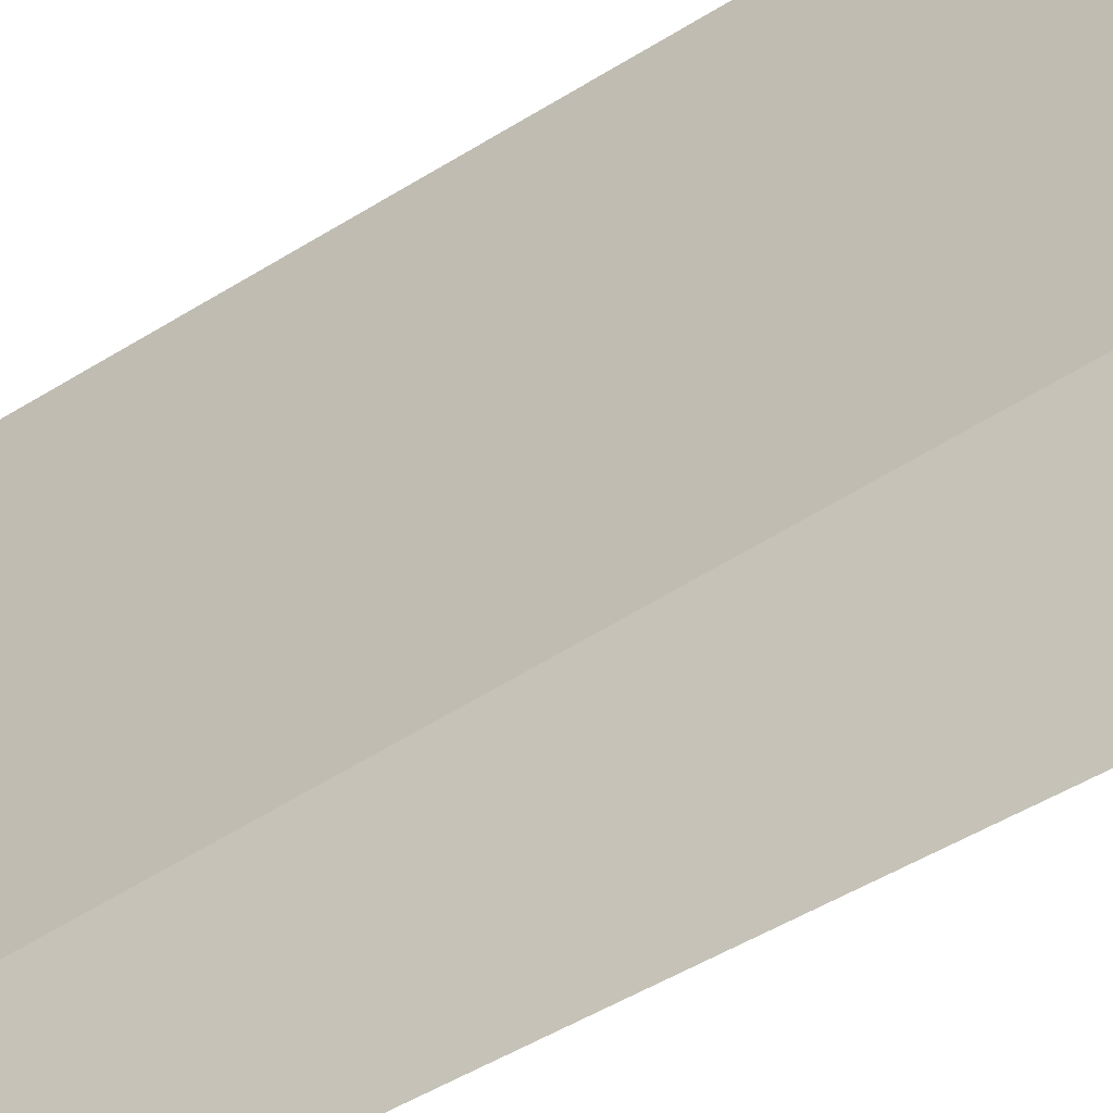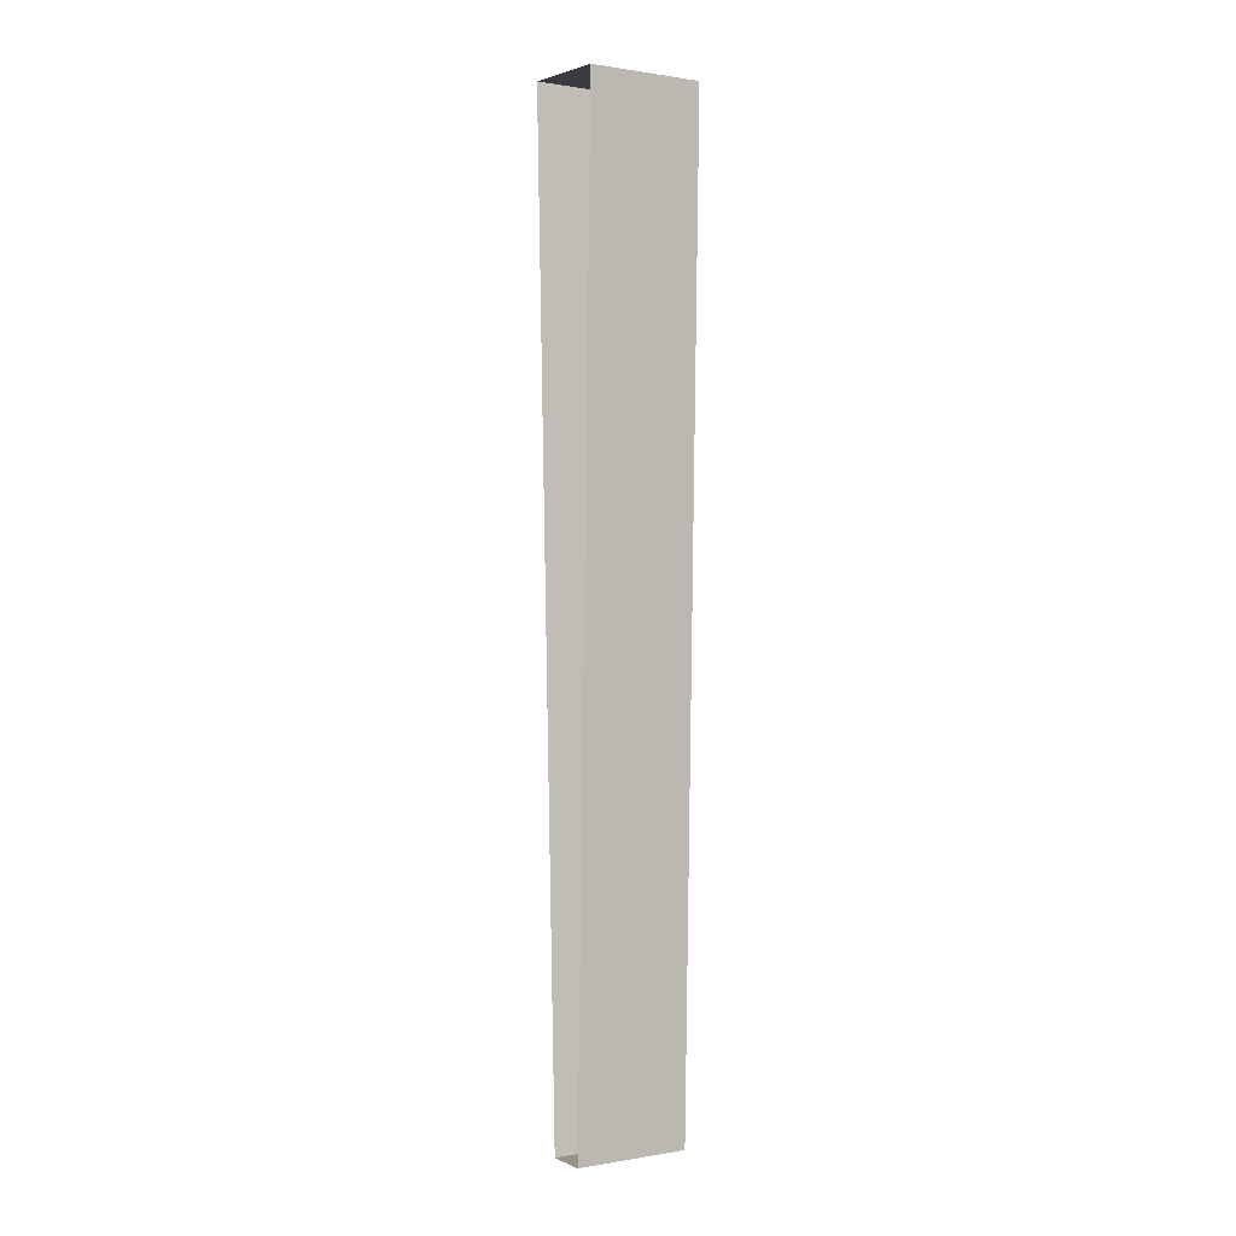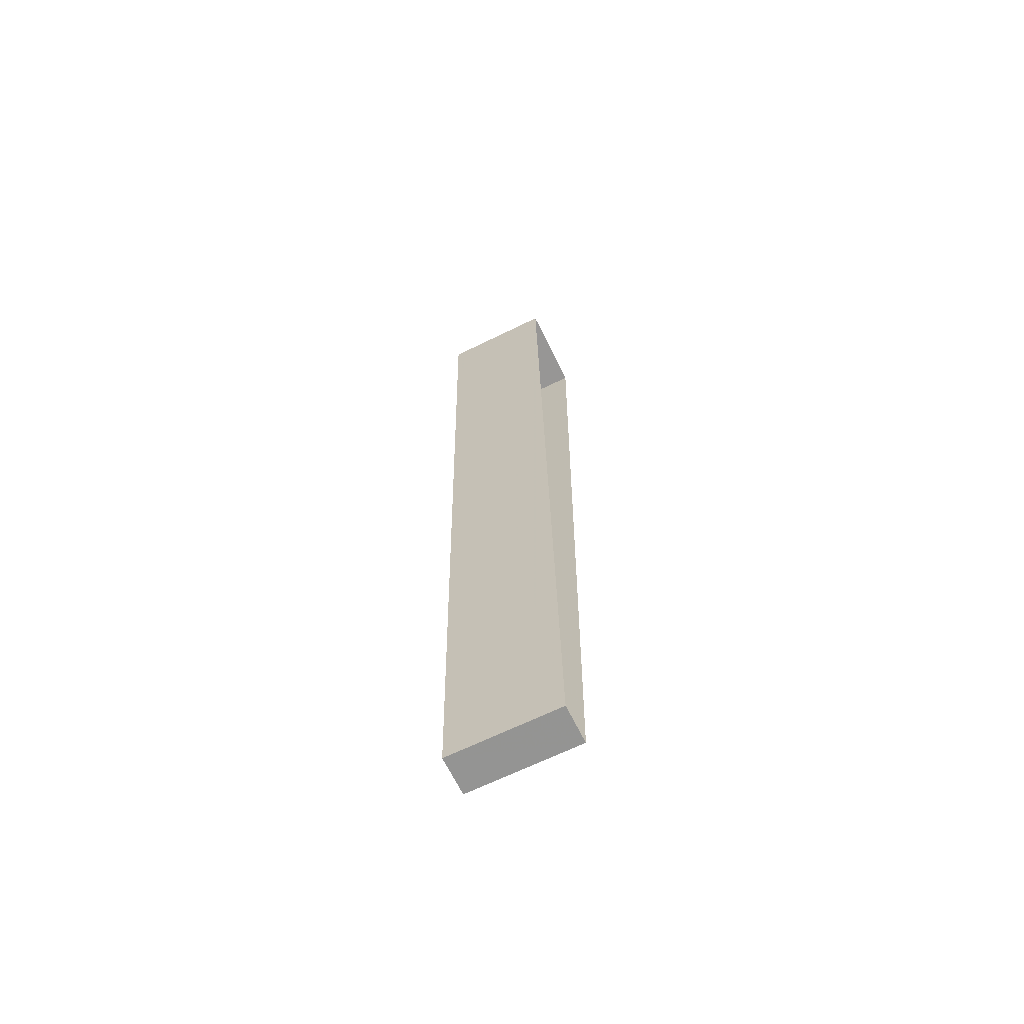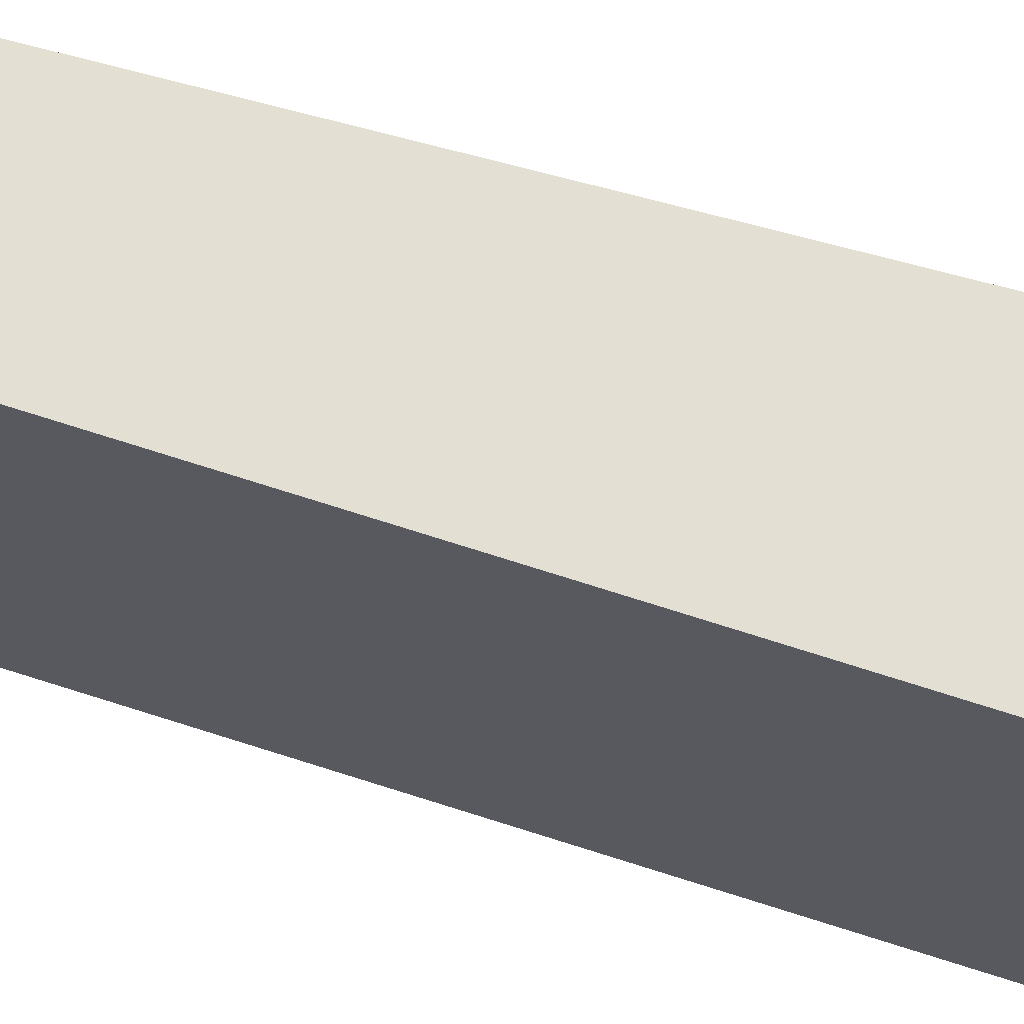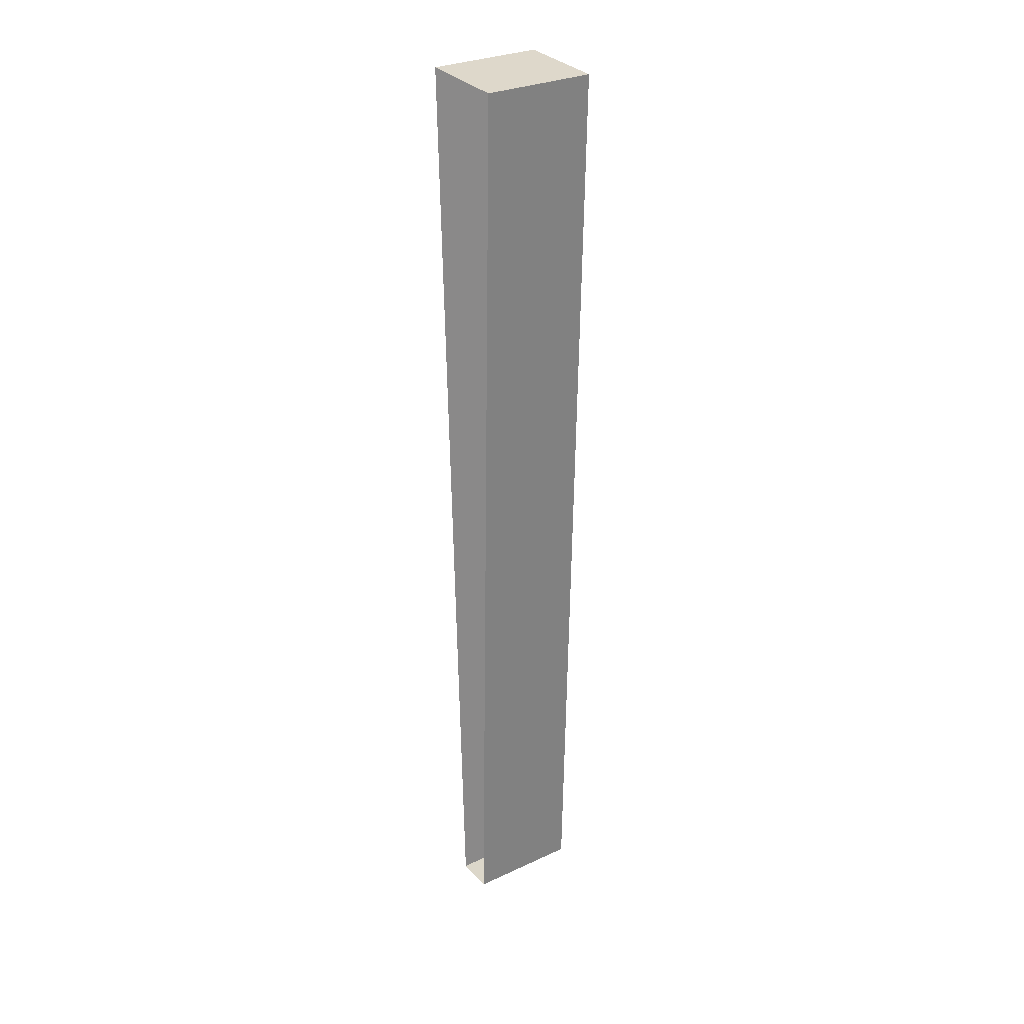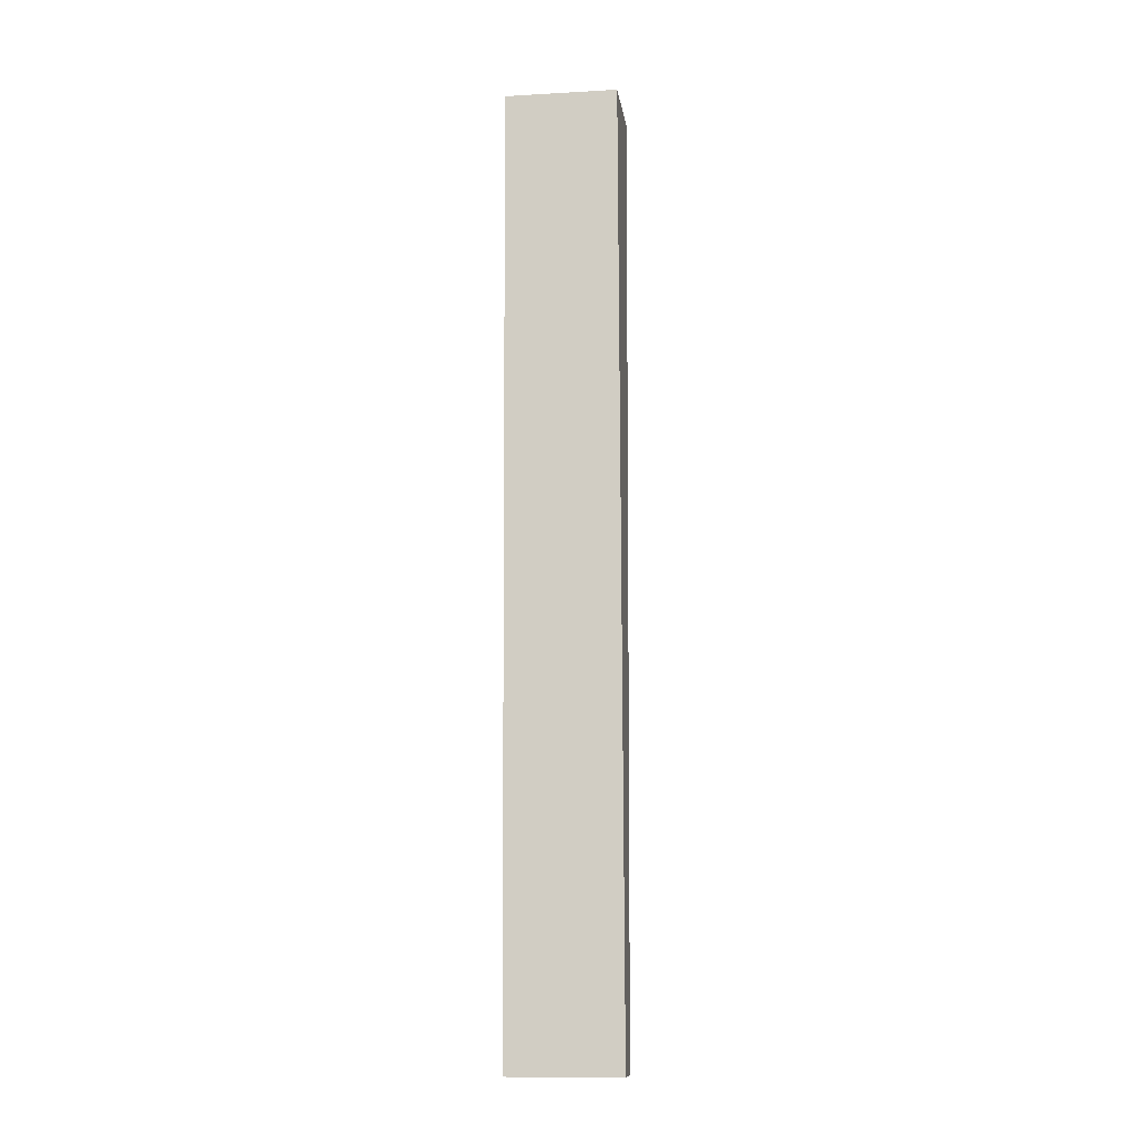
<metadata>
{"format":"obj","ext":"obj","renderer":"f3d","projection":"perspective","resolution":1024,"background":"white","views":[{"elev":-43.6,"azim":126.9,"up":"+Z"},{"elev":0.7,"azim":-122.6,"up":"+Y"},{"elev":-66.1,"azim":116.3,"up":"+Y"},{"elev":67.1,"azim":106.6,"up":"+Z"},{"elev":29.5,"azim":-124.2,"up":"+Y"},{"elev":-12.1,"azim":-82.4,"up":"+Y"}]}
</metadata>
<code>
v -8523 -4.124e+04 3.195
v -8518 -4.124e+04 3.195
v -8520 -4.129e+04 3.206
v -8522 -4.129e+04 3.206
v -8523 -4.124e+04 9.037
v -8522 -4.129e+04 9.048
v -8520 -4.129e+04 9.048
v -8518 -4.124e+04 9.037
f 1 2 3
f 4 1 3
f 5 6 7
f 8 5 7
f 7 4 3
f 7 6 4
f 5 1 4
f 6 5 4
f 8 2 1
f 5 8 1
f 8 3 2
f 8 7 3

</code>
